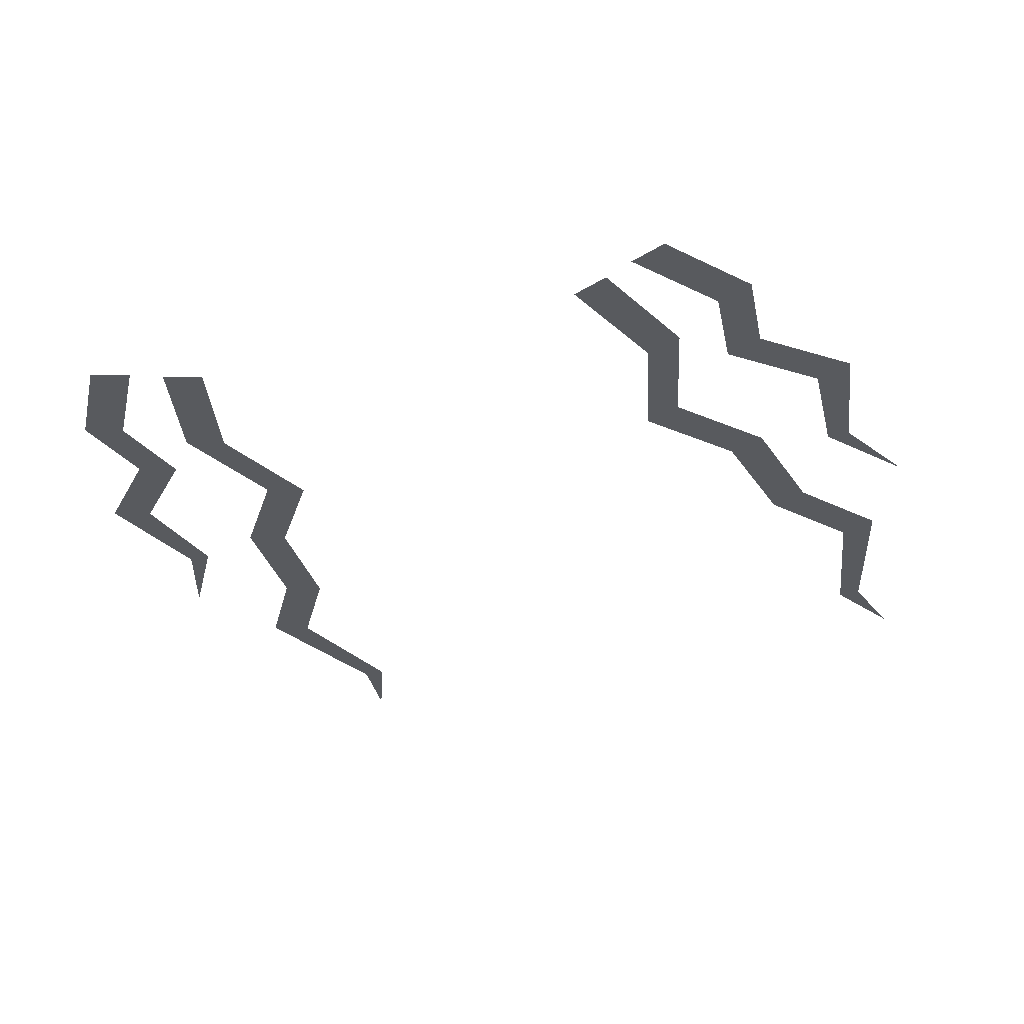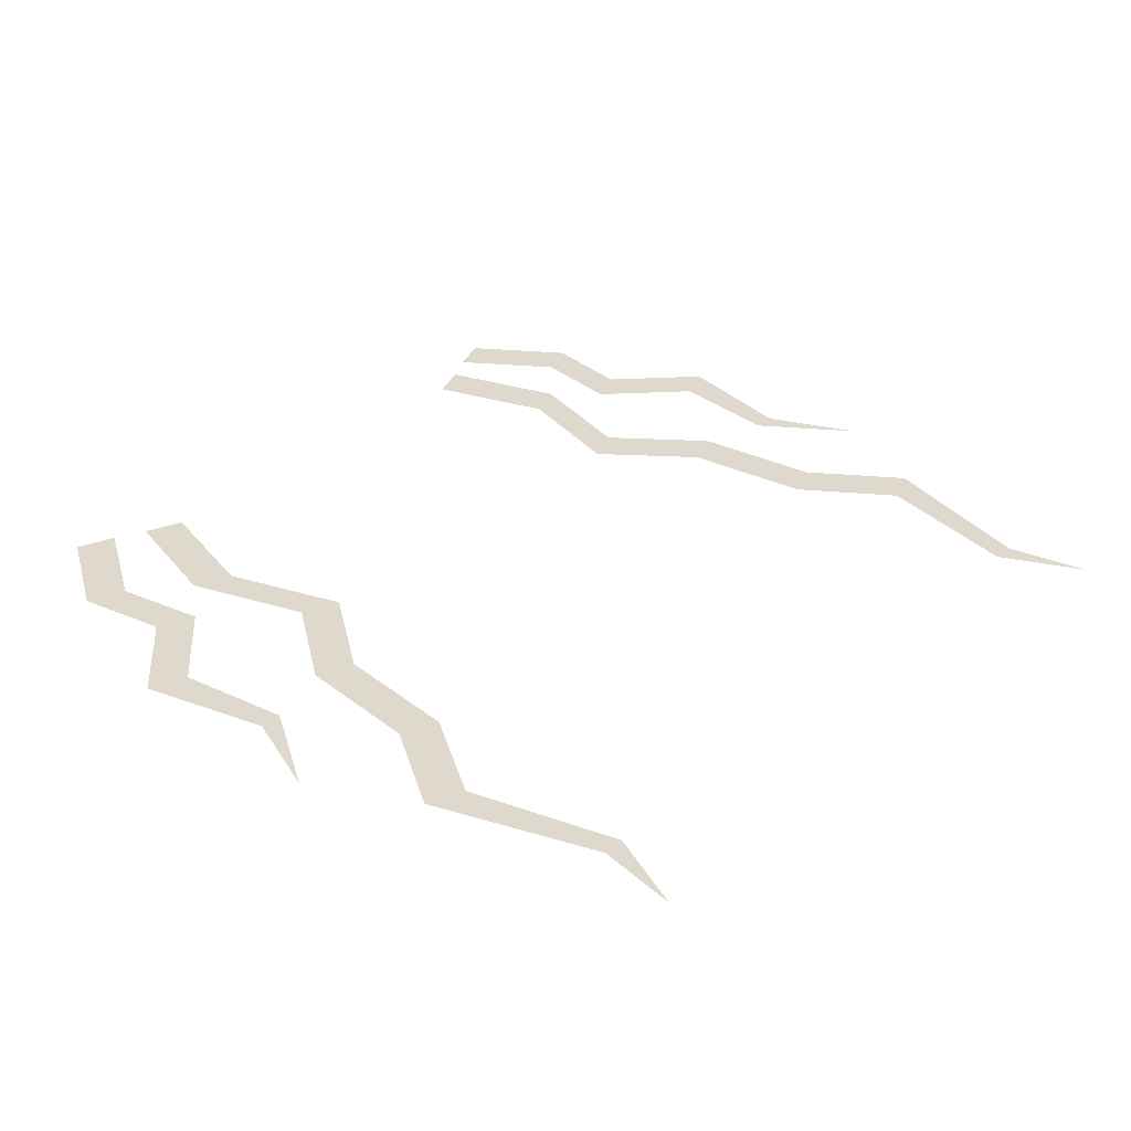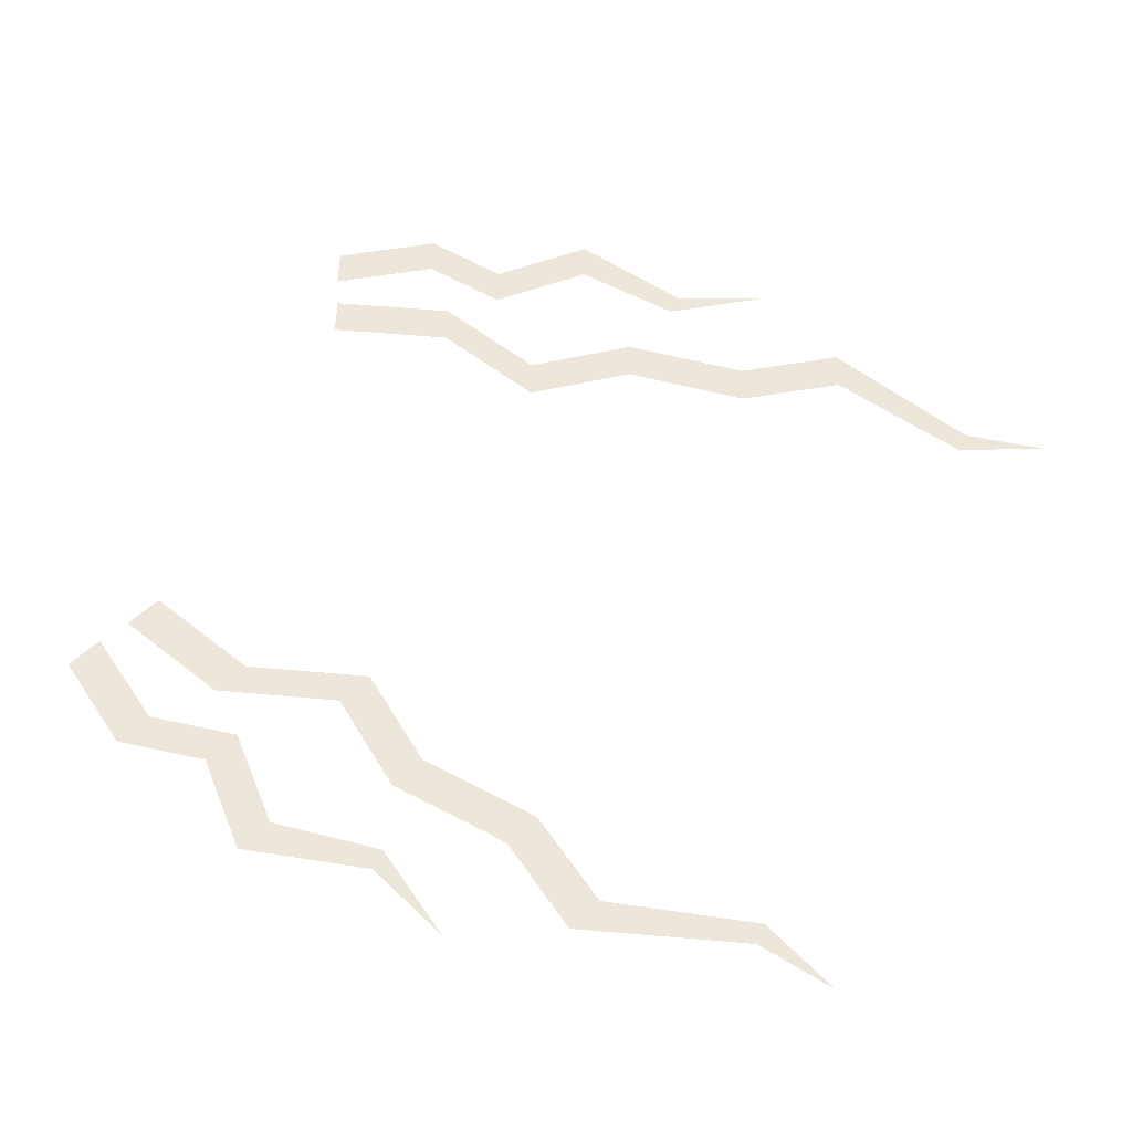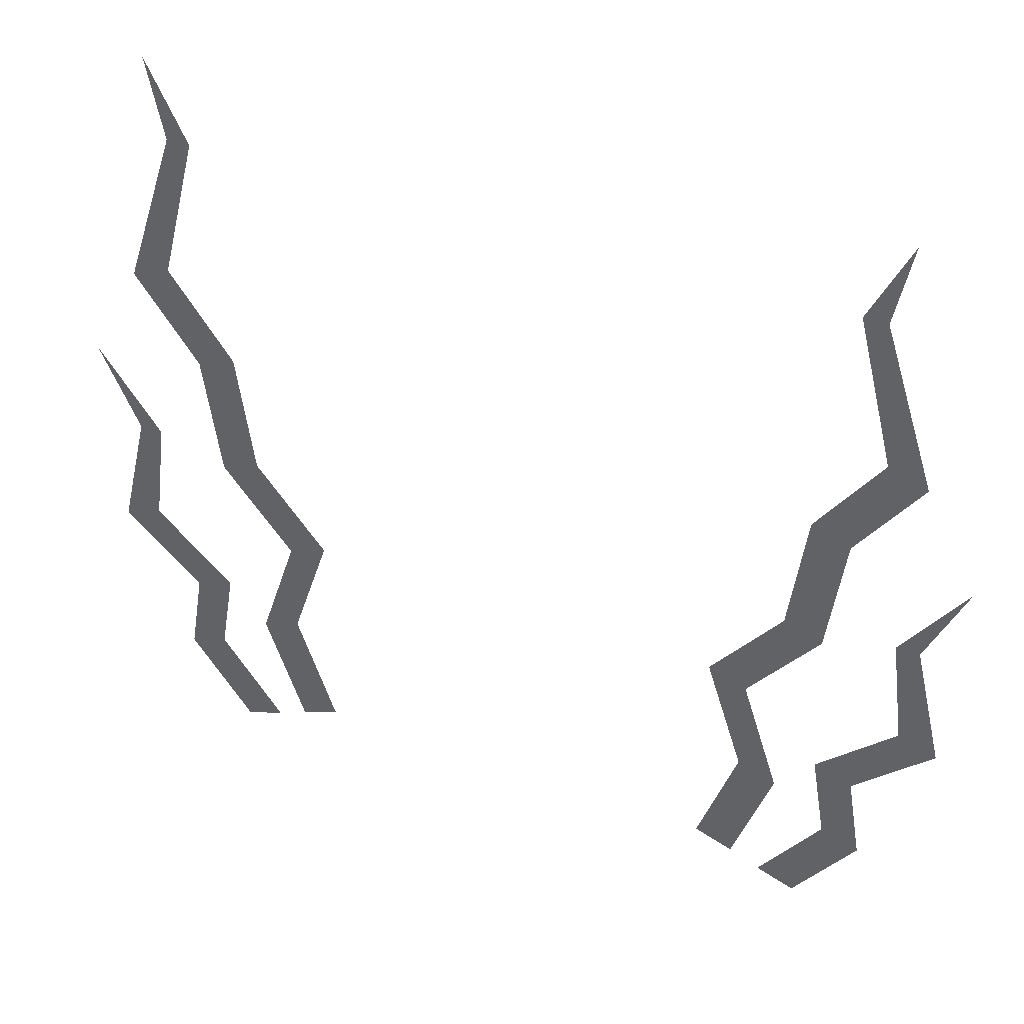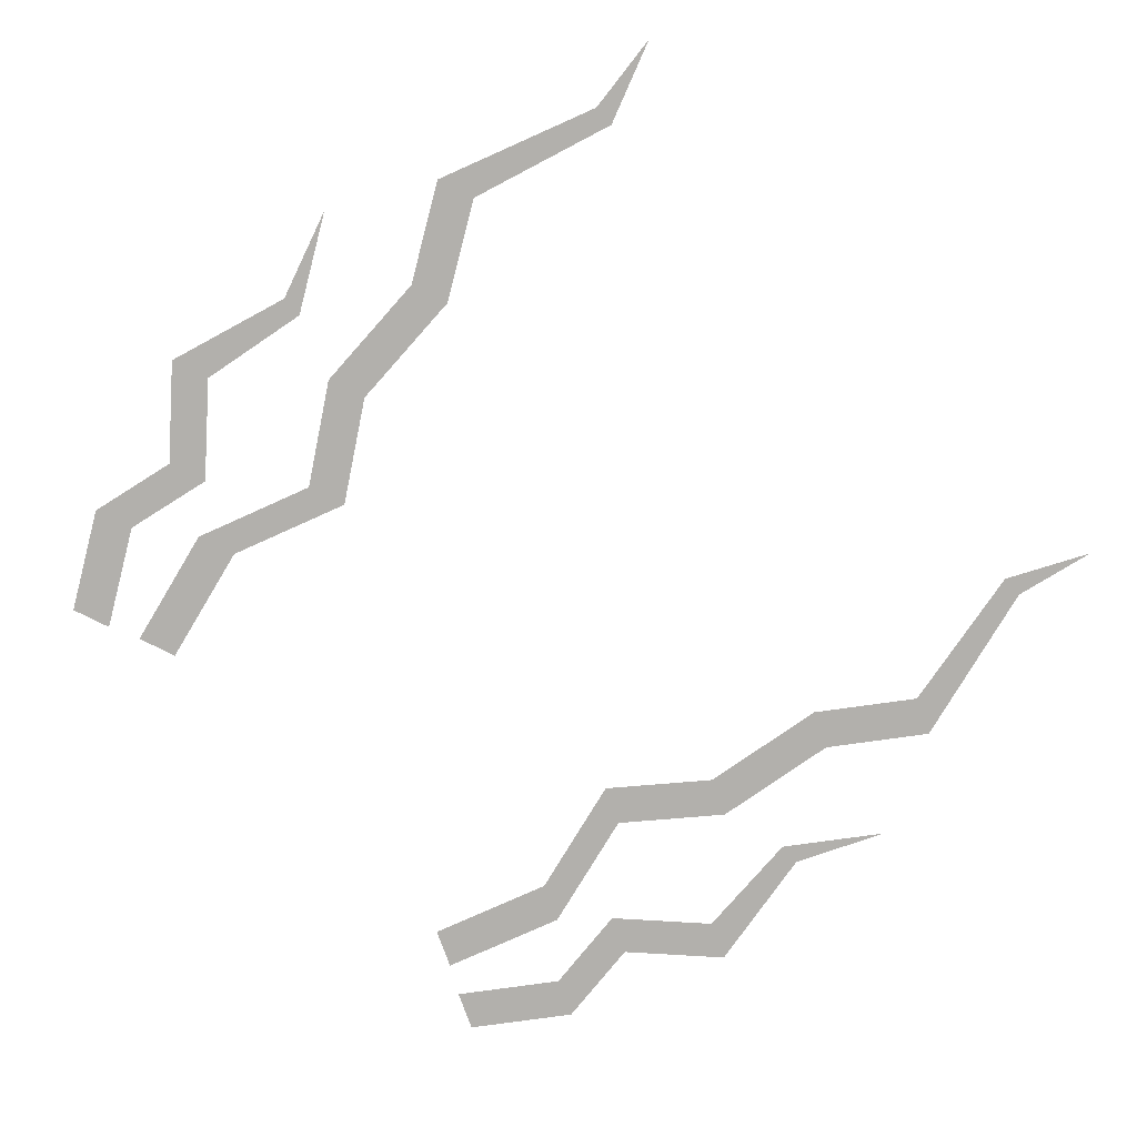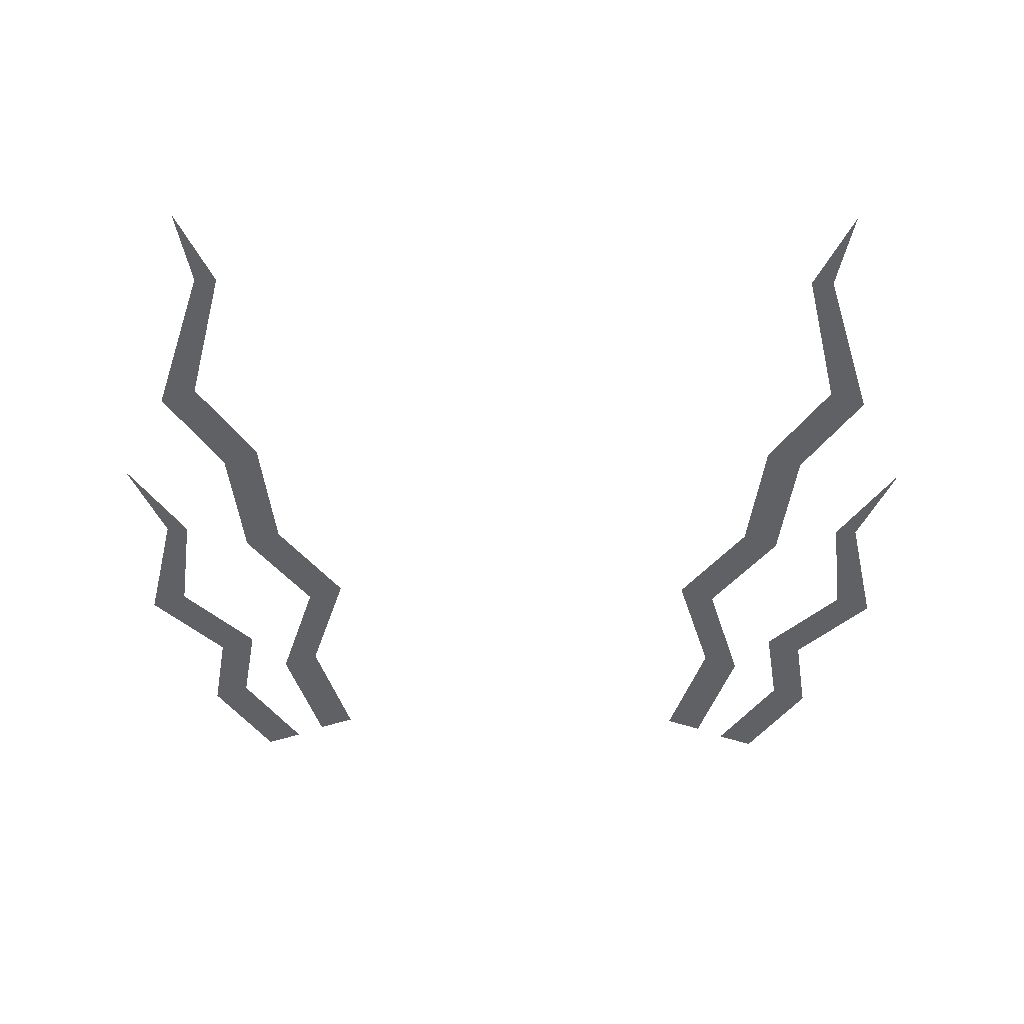
<metadata>
{"format":"obj","ext":"obj","renderer":"f3d","projection":"perspective","resolution":1024,"background":"white","views":[{"elev":-30.5,"azim":-159.4,"up":"+Y"},{"elev":32.1,"azim":-49.2,"up":"+Y"},{"elev":53.7,"azim":-67.1,"up":"+Y"},{"elev":43.5,"azim":22.9,"up":"+Z"},{"elev":-78.6,"azim":-48.4,"up":"+Y"},{"elev":-46.1,"azim":-0.4,"up":"+Y"}]}
</metadata>
<code>
v 0.2969 0 -0.2266
v 0.2578 0 -0.2109
v 0.2188 0 -0.3359
v 0.2578 0 -0.3516
v 0.2578 0 -0.1016
v 0.2188 0 -0.08594
v 0.3281 0 -0.007812
v 0.2891 0 0.007812
v 0.3438 0 0.125
v 0.3047 0 0.1406
v 0.4062 0 0.2188
v 0.3672 0 0.2344
v 0.3516 0 0.3906
v 0.3281 0 0.3906
v 0.3672 0 0.4766
v 0.3906 0 -0.2891
v 0.3516 0 -0.2734
v 0.2891 0 -0.3672
v 0.3281 0 -0.3828
v 0.375 0 -0.1953
v 0.3359 0 -0.1797
v 0.4531 0 -0.1172
v 0.4141 0 -0.1016
v 0.4219 0 0.01562
v 0.3984 0 0.01562
v 0.4609 0 0.1094
v -0.2422 0 -0.2109
v -0.2812 0 -0.2266
v -0.2422 0 -0.3516
v -0.2031 0 -0.3359
v -0.2031 0 -0.08594
v -0.2422 0 -0.1016
v -0.2734 0 0.007812
v -0.3125 0 -0.007812
v -0.2891 0 0.1406
v -0.3281 0 0.125
v -0.3516 0 0.2344
v -0.3906 0 0.2188
v -0.3125 0 0.3906
v -0.3359 0 0.3906
v -0.3516 0 0.4766
v -0.3359 0 -0.2734
v -0.375 0 -0.2891
v -0.3125 0 -0.3828
v -0.2734 0 -0.3672
v -0.3203 0 -0.1797
v -0.3594 0 -0.1953
v -0.3984 0 -0.1016
v -0.4375 0 -0.1172
v -0.3828 0 0.01562
v -0.4062 0 0.01562
v -0.4453 0 0.1094
f 1 2 3
f 1 3 4
f 2 1 5
f 2 5 6
f 6 5 7
f 6 7 8
f 8 7 9
f 8 9 10
f 10 9 11
f 10 11 12
f 12 11 13
f 12 13 14
f 14 13 15
f 16 17 18
f 16 18 19
f 20 21 17
f 20 17 16
f 22 23 21
f 22 21 20
f 24 25 23
f 24 23 22
f 26 25 24
f 27 28 29
f 27 29 30
f 28 27 31
f 28 31 32
f 32 31 33
f 32 33 34
f 34 33 35
f 34 35 36
f 36 35 37
f 36 37 38
f 38 37 39
f 38 39 40
f 40 39 41
f 42 43 44
f 42 44 45
f 46 47 43
f 46 43 42
f 48 49 47
f 48 47 46
f 50 51 49
f 50 49 48
f 52 51 50

</code>
